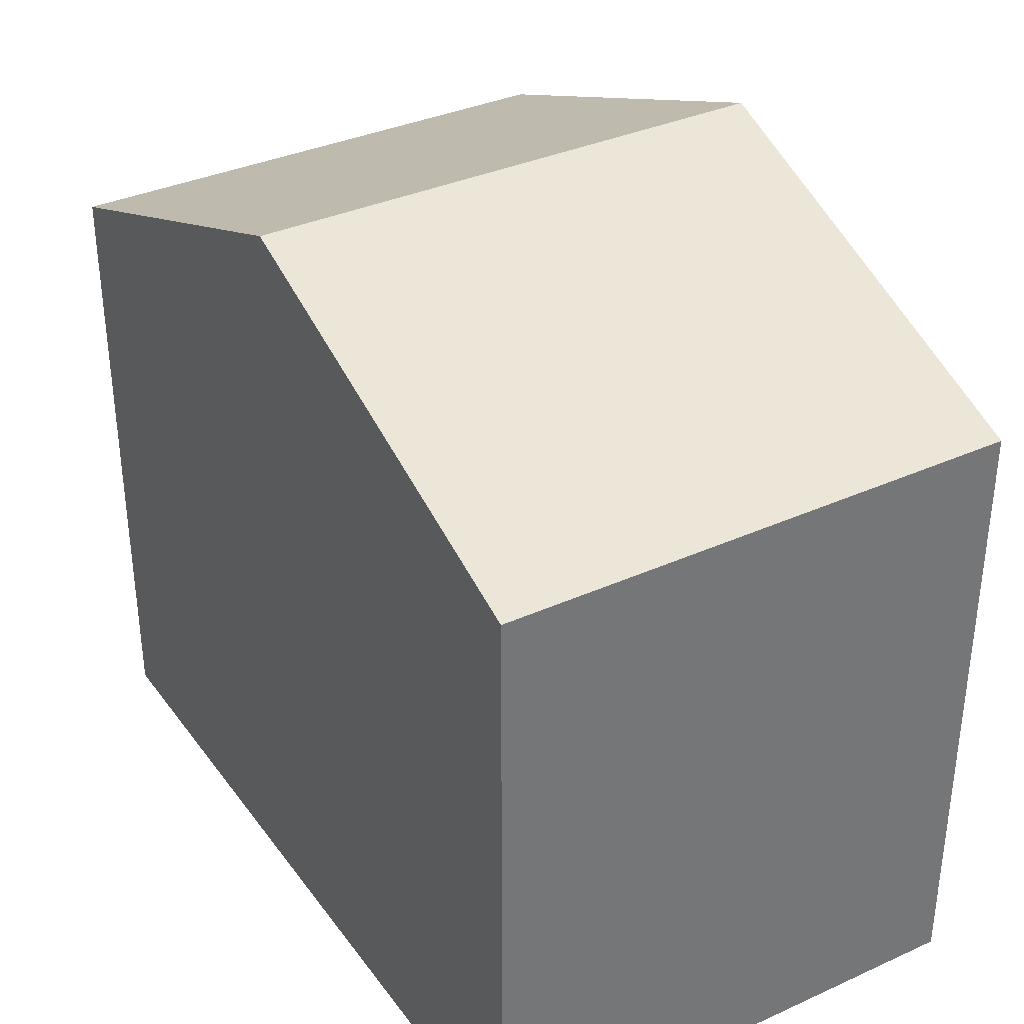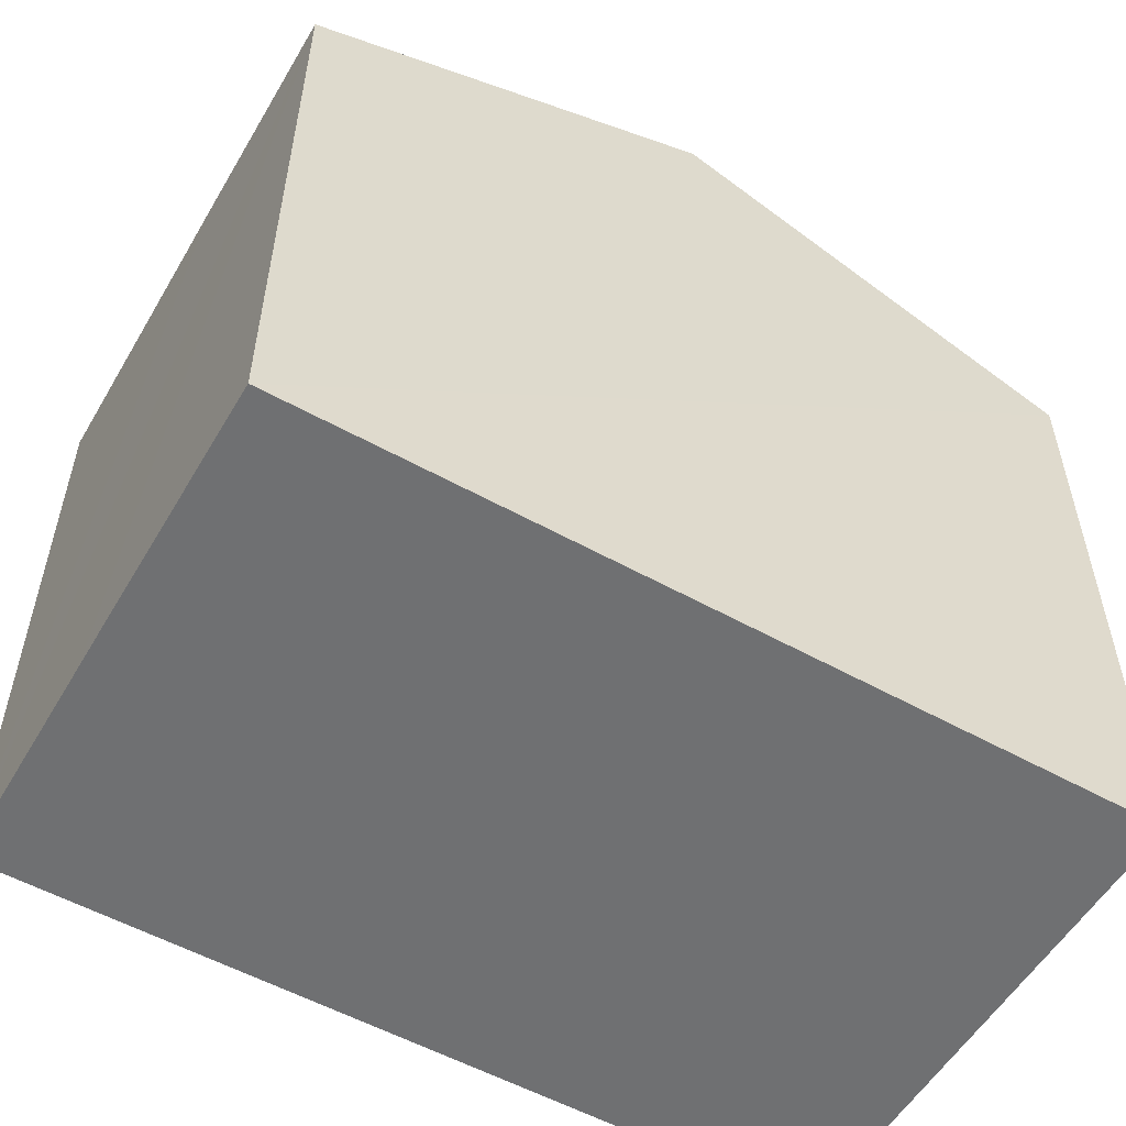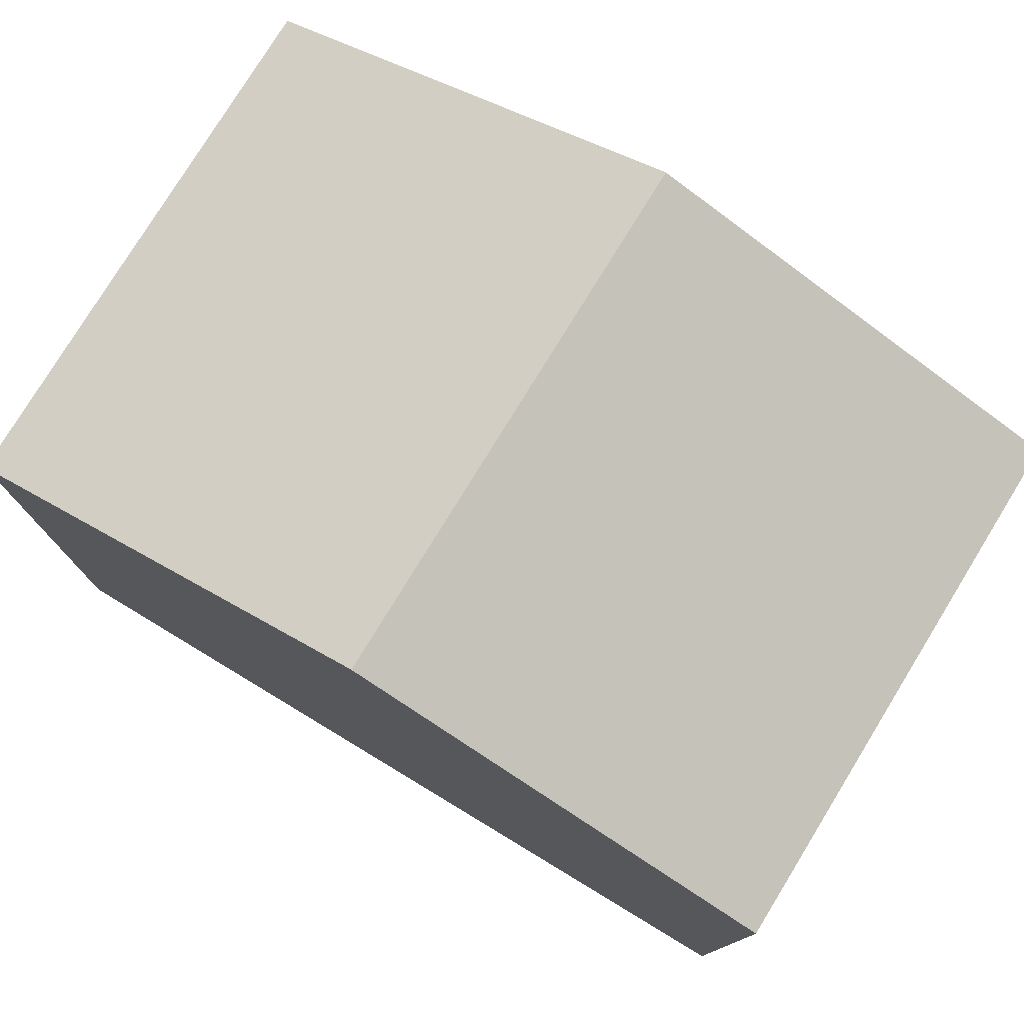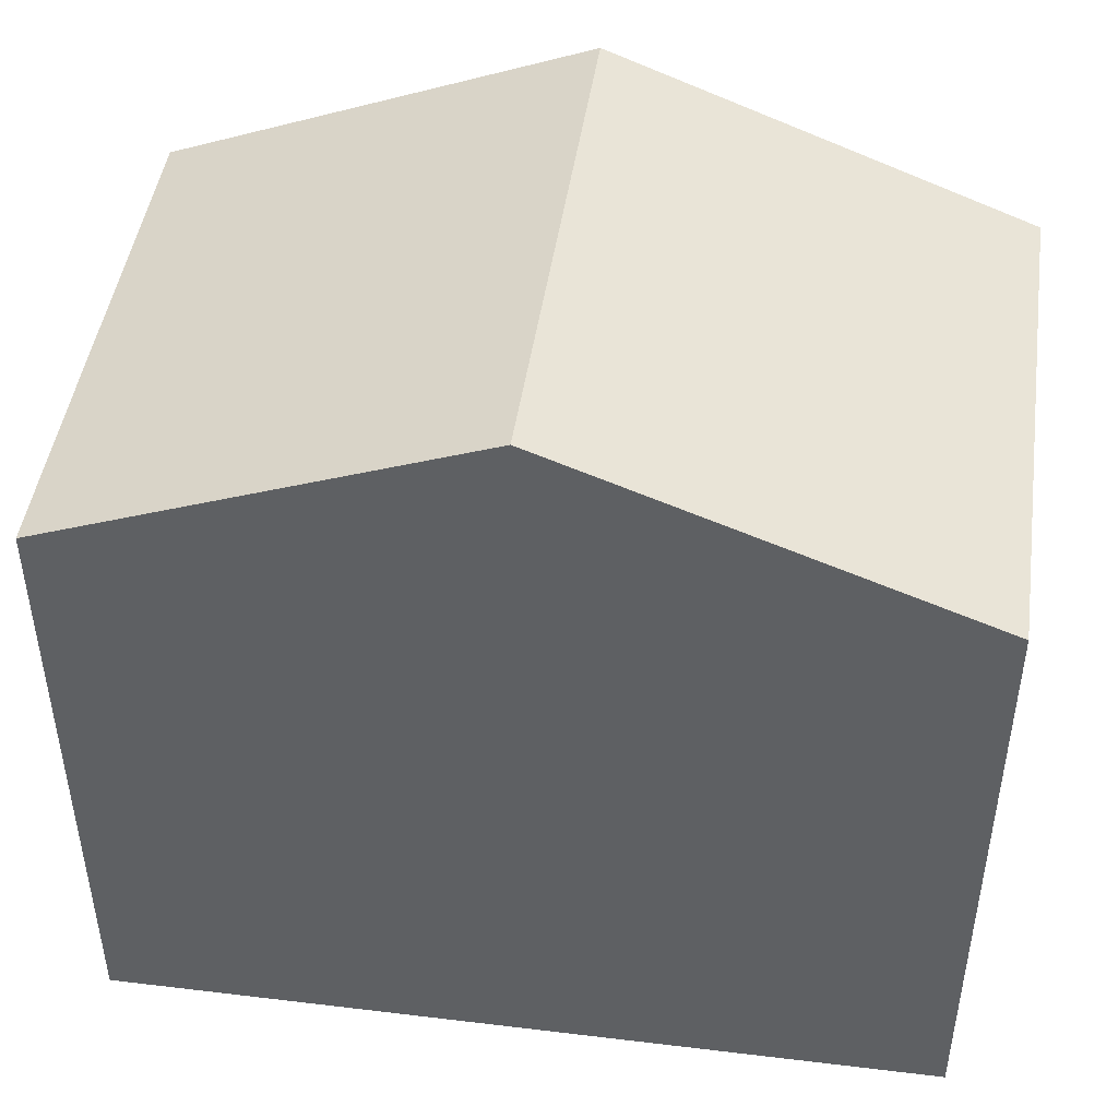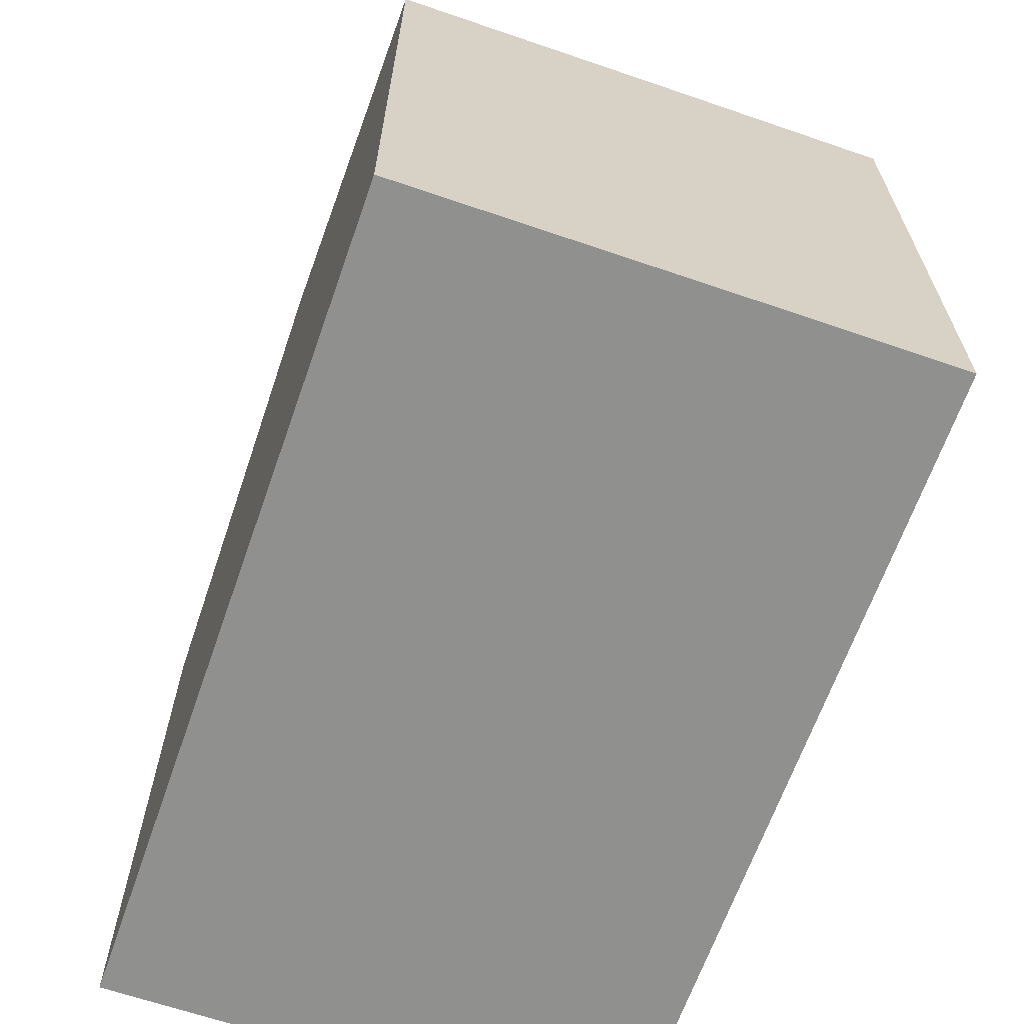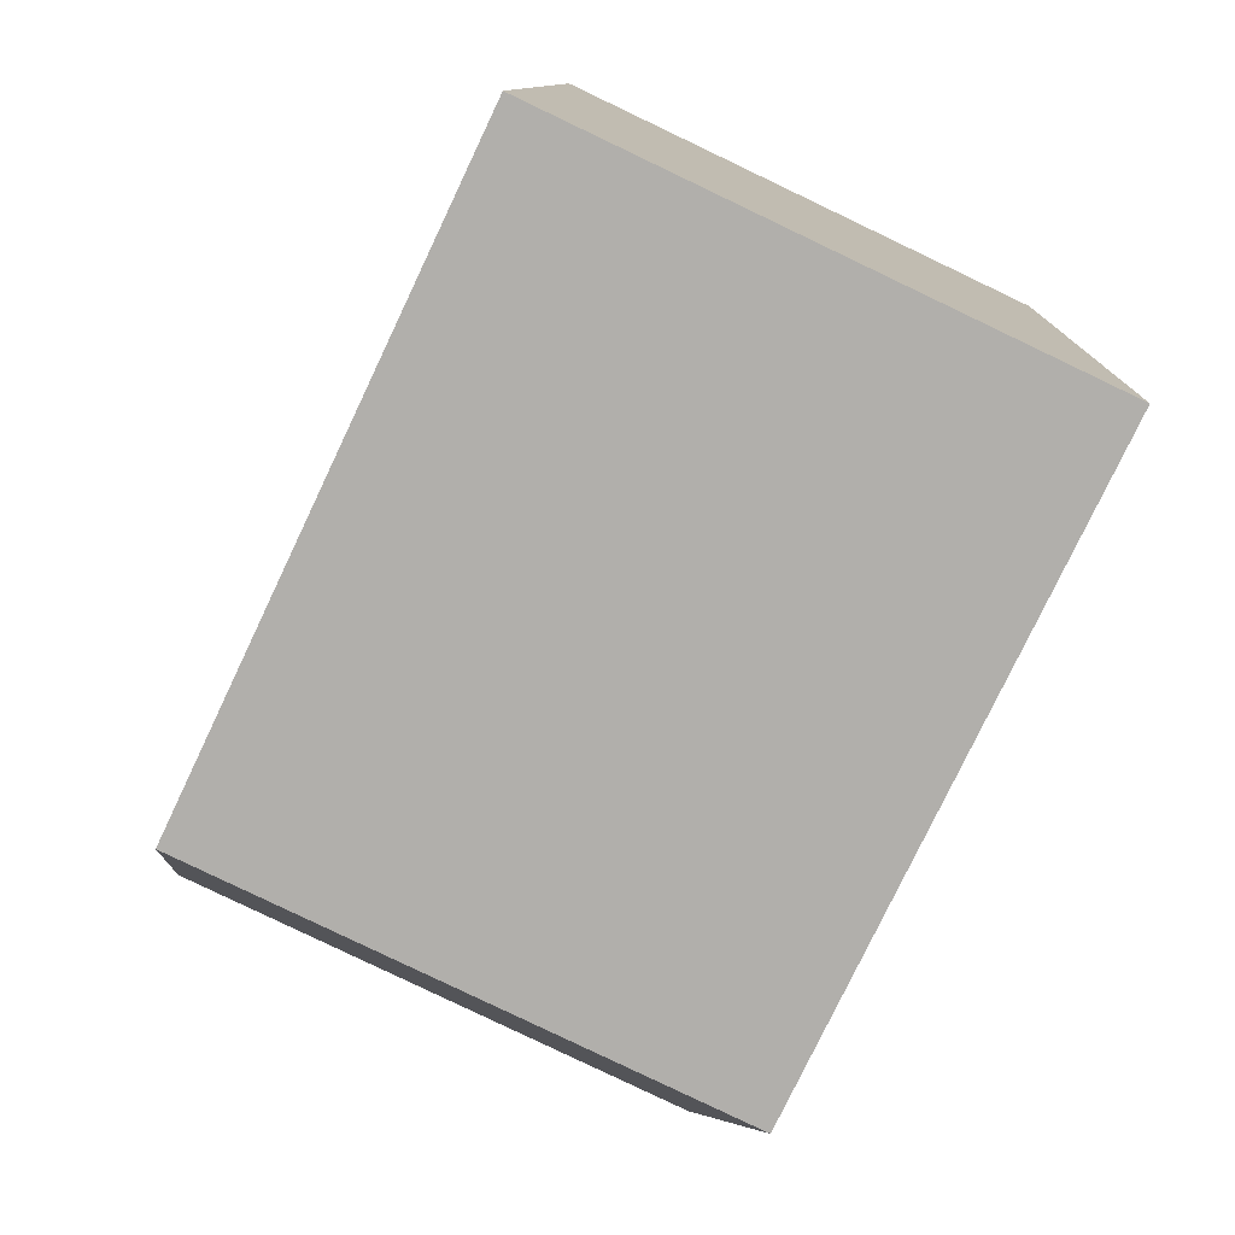
<metadata>
{"format":"obj","ext":"obj","renderer":"f3d","projection":"perspective","resolution":1024,"background":"white","views":[{"elev":35.4,"azim":-28.7,"up":"+Y"},{"elev":-54.9,"azim":-117.9,"up":"+Y"},{"elev":77.8,"azim":-56.3,"up":"+Y"},{"elev":46.2,"azim":-79.6,"up":"+Y"},{"elev":-65.5,"azim":163.2,"up":"+Y"},{"elev":-77.6,"azim":-25.4,"up":"+Z"}]}
</metadata>
<code>
v  7.689 11.26 5.604
v  7.84 8.971 11.5
v  7.948 8.971 11.5
v  0.634 8.972 11.78
v  0.264 11.26 5.89
v  0.527 8.972 11.78
v  7.429 8.972 -0.286
v  4.228 8.97 -0.166
v  3.197 8.97 -0.128
v  0 8.972 5.494e-16
v  7.429 1.751e-17 -0.286
v  4.228 1.016e-17 -0.166
v  0 0 0
v  3.197 7.838e-18 -0.128
v  0.527 -7.213e-16 11.78
v  0.264 -3.607e-16 5.89
v  0.634 -7.21e-16 11.78
v  7.84 -7.042e-16 11.5
v  7.948 -7.04e-16 11.5
v  7.689 -3.431e-16 5.604
g defaultobject
f 1 2 3
f 2 1 4
f 4 1 5
f 4 5 6
f 7 5 1
f 5 7 8
f 5 8 9
f 5 9 10
f 11 8 7
f 8 11 9
f 9 11 10
f 10 11 12
f 10 12 13
f 13 12 14
f 13 5 10
f 5 13 6
f 6 13 15
f 15 13 16
f 15 4 6
f 4 15 2
f 2 15 3
f 3 15 17
f 3 17 18
f 3 18 19
f 19 1 3
f 1 19 7
f 7 19 11
f 11 19 20
f 16 17 15
f 17 16 18
f 18 16 19
f 19 16 20
f 20 16 13
f 20 13 11
f 11 13 12
f 12 13 14

</code>
